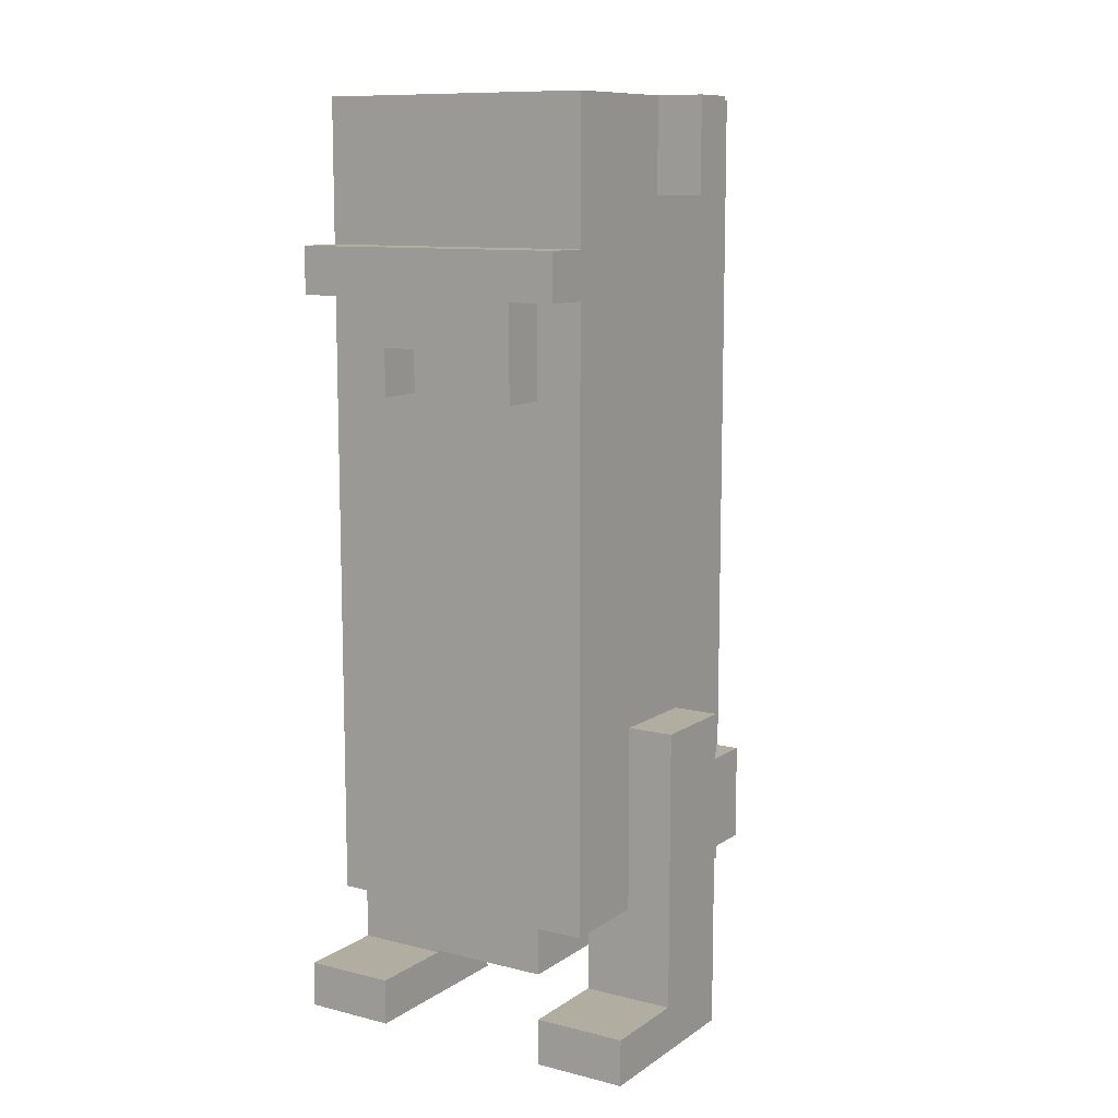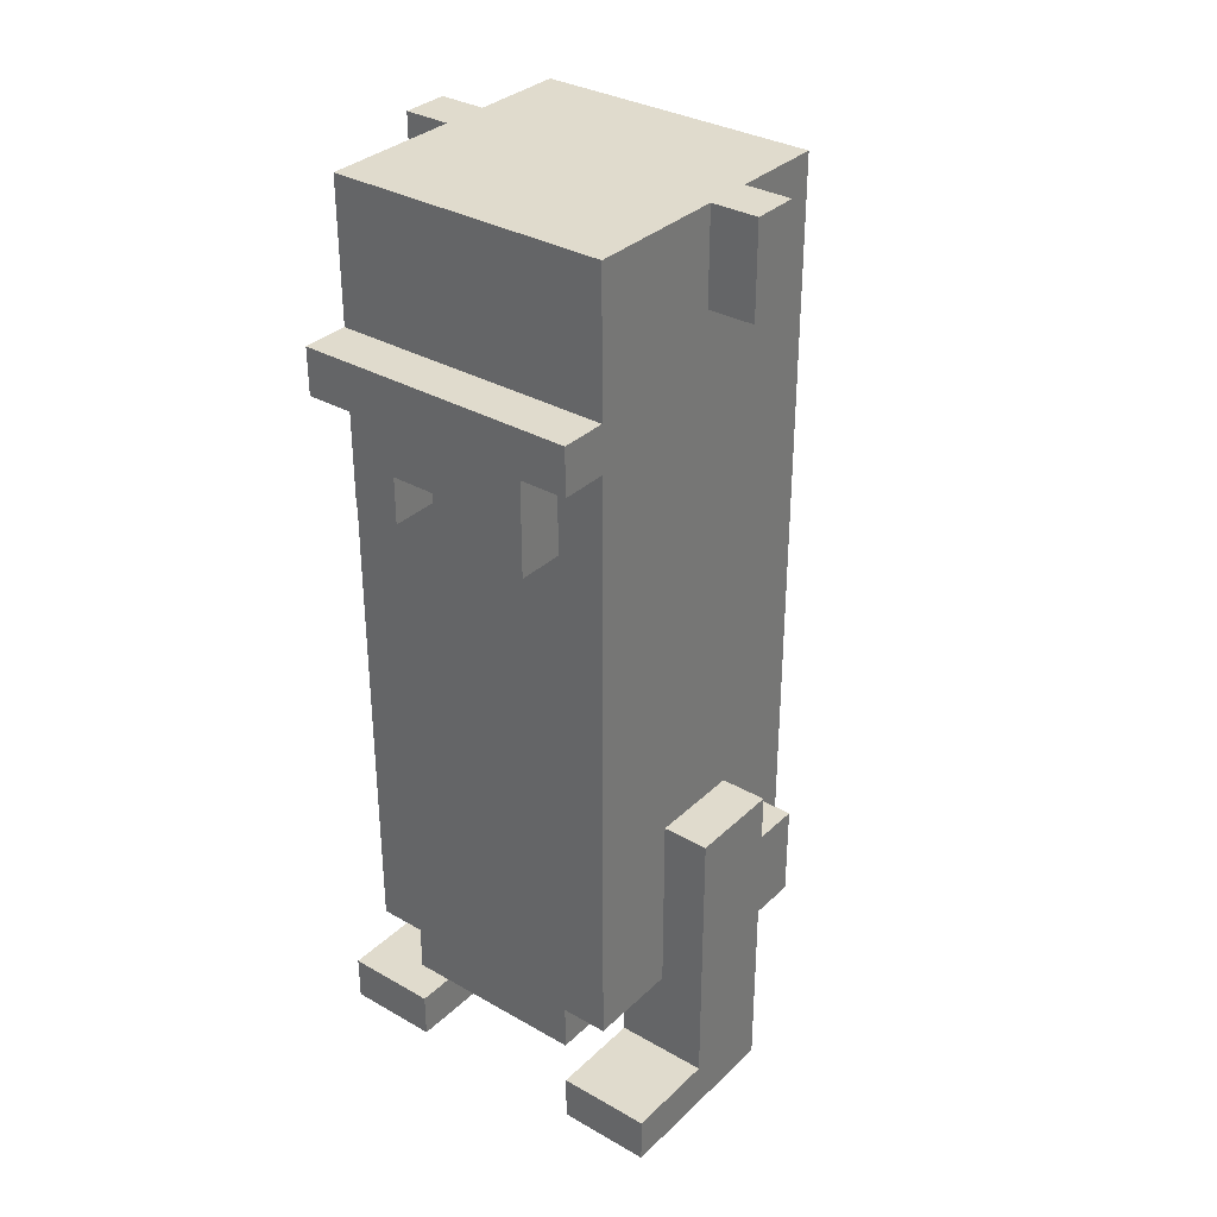
<metadata>
{"format":"obj","ext":"obj","renderer":"f3d","projection":"perspective","resolution":1024,"background":"white","views":[{"elev":10.5,"azim":32.1,"up":"+Y"},{"elev":33.2,"azim":38.1,"up":"+Y"}]}
</metadata>
<code>
o
v -0.4 0 0.4
v -0.4 0 0
v -0.4 0.1 0.4
v -0.4 0.1 0.2
v -0.4 0.3 0.2
v -0.4 0.3 0
v -0.4 0.4 0
v -0.4 0.4 -0.1
v -0.4 0.6 0
v -0.4 0.6 -0.1
v -0.4 0.7 0.2
v -0.4 0.7 0
v -0.4 1.8 0.1
v -0.4 1.8 0
v -0.4 2 0.1
v -0.4 2 0
v -0.3 0.2 0
v -0.3 0.2 -0.1
v -0.3 0.3 0.4
v -0.3 0.3 0.2
v -0.3 0.3 0
v -0.3 0.3 -0.1
v -0.3 0.3 -0.2
v -0.3 0.4 0
v -0.3 0.4 -0.1
v -0.3 0.6 0
v -0.3 0.6 -0.1
v -0.3 0.7 0.2
v -0.3 0.7 0
v -0.3 1.4 0.4
v -0.3 1.4 0.3
v -0.3 1.5 0.4
v -0.3 1.5 0.3
v -0.3 1.5 0.2
v -0.3 1.6 0.5
v -0.3 1.6 0.4
v -0.3 1.6 0.3
v -0.3 1.6 0.2
v -0.3 1.7 0.5
v -0.3 1.7 0.4
v -0.3 1.7 0.3
v -0.3 1.7 0.2
v -0.3 1.8 0.3
v -0.3 1.8 0.2
v -0.3 1.8 0.1
v -0.3 1.8 0
v -0.3 2 0.4
v -0.3 2 0.1
v -0.3 2 0
v -0.3 2 -0.2
v -0.2 0.2 0.4
v -0.2 0.2 0.3
v -0.2 0.2 0.2
v -0.2 0.2 -0.1
v -0.2 0.2 -0.2
v -0.2 0.3 0.4
v -0.2 0.3 0.3
v -0.2 0.3 0.2
v -0.2 0.3 -0.1
v -0.2 0.3 -0.2
v -0.2 1.4 0.5
v -0.2 1.4 0.4
v -0.2 1.5 0.4
v -0.2 1.6 0.5
v -0.2 1.6 0.4
v -0.1 0.3 -0.2
v -0.1 0.3 -0.3
v -0.1 0.4 -0.2
v -0.1 0.4 -0.3
v -0.1 0.4 -0.4
v -0.1 0.6 -0.4
v -0.1 0.6 -0.5
v -0.1 0.7 -0.2
v -0.1 0.7 -0.3
v -0.1 0.7 -0.4
v -0.1 0.7 -0.5
v -0.1 0.8 -0.3
v -0.1 0.8 -0.4
v -0.1 1 -0.3
v -0.1 1 -0.4
v -0.1 1.3 -0.4
v -0.1 1.3 -0.5
v 0.1 1.4 0.5
v 0.1 1.4 0.4
v 0.1 1.5 0.5
v 0.1 1.5 0.4
v 0.2 0 0.4
v 0.2 0 0
v 0.2 0.1 0.4
v 0.2 0.1 0.2
v 0.2 0.2 0.2
v 0.2 0.2 0
v 0.2 1.5 0.3
v 0.2 1.5 0.2
v 0.2 1.6 0.3
v 0.2 1.6 0.2
v 0.2 1.7 0.3
v 0.2 1.7 0.2
v 0.2 1.8 0.3
v 0.2 1.8 0.2
v -0.2 0 0.4
v -0.2 0 0
v -0.2 0.1 0.4
v -0.2 0.1 0.2
v -0.2 0.2 0.2
v -0.2 0.2 0
v -0.2 1.5 0.3
v -0.2 1.5 0.2
v -0.2 1.6 0.3
v -0.2 1.6 0.2
v -0.2 1.7 0.3
v -0.2 1.7 0.2
v -0.2 1.8 0.3
v -0.2 1.8 0.2
v -0.1 1.4 0.5
v -0.1 1.4 0.4
v -0.1 1.5 0.5
v -0.1 1.5 0.4
v 0.1 0.3 -0.2
v 0.1 0.3 -0.3
v 0.1 0.4 -0.2
v 0.1 0.4 -0.3
v 0.1 0.4 -0.4
v 0.1 0.6 -0.4
v 0.1 0.6 -0.5
v 0.1 0.7 -0.2
v 0.1 0.7 -0.3
v 0.1 0.7 -0.4
v 0.1 0.7 -0.5
v 0.1 0.8 -0.3
v 0.1 0.8 -0.4
v 0.1 1 -0.3
v 0.1 1 -0.4
v 0.1 1.3 -0.4
v 0.1 1.3 -0.5
v 0.2 0.2 0.4
v 0.2 0.2 0.3
v 0.2 0.2 0.2
v 0.2 0.2 -0.1
v 0.2 0.2 -0.2
v 0.2 0.3 0.4
v 0.2 0.3 0.3
v 0.2 0.3 0.2
v 0.2 0.3 -0.1
v 0.2 0.3 -0.2
v 0.2 1.4 0.5
v 0.2 1.4 0.4
v 0.2 1.5 0.4
v 0.2 1.6 0.5
v 0.2 1.6 0.4
v 0.3 0.2 0
v 0.3 0.2 -0.1
v 0.3 0.3 0.4
v 0.3 0.3 0.2
v 0.3 0.3 0
v 0.3 0.3 -0.1
v 0.3 0.3 -0.2
v 0.3 0.4 0
v 0.3 0.4 -0.1
v 0.3 0.6 0
v 0.3 0.6 -0.1
v 0.3 0.7 0.2
v 0.3 0.7 0
v 0.3 1.4 0.4
v 0.3 1.4 0.3
v 0.3 1.5 0.4
v 0.3 1.5 0.3
v 0.3 1.5 0.2
v 0.3 1.6 0.5
v 0.3 1.6 0.4
v 0.3 1.6 0.3
v 0.3 1.6 0.2
v 0.3 1.7 0.5
v 0.3 1.7 0.4
v 0.3 1.7 0.3
v 0.3 1.7 0.2
v 0.3 1.8 0.3
v 0.3 1.8 0.2
v 0.3 1.8 0.1
v 0.3 1.8 0
v 0.3 2 0.4
v 0.3 2 0.1
v 0.3 2 0
v 0.3 2 -0.2
v 0.4 0 0.4
v 0.4 0 0
v 0.4 0.1 0.4
v 0.4 0.1 0.2
v 0.4 0.3 0.2
v 0.4 0.3 0
v 0.4 0.4 0
v 0.4 0.4 -0.1
v 0.4 0.6 0
v 0.4 0.6 -0.1
v 0.4 0.7 0.2
v 0.4 0.7 0
v 0.4 1.8 0.1
v 0.4 1.8 0
v 0.4 2 0.1
v 0.4 2 0
v -0.3 1.6 0.5
v -0.3 1.7 0.5
v -0.2 1.4 0.5
v -0.2 1.6 0.5
v -0.1 1.4 0.5
v -0.1 1.5 0.5
v -0.1 1.6 0.5
v -0.1 1.7 0.5
v 0.1 1.4 0.5
v 0.1 1.5 0.5
v 0.1 1.6 0.5
v 0.1 1.7 0.5
v 0.2 1.4 0.5
v 0.2 1.6 0.5
v 0.3 1.6 0.5
v 0.3 1.7 0.5
v -0.4 0 0.4
v -0.4 0.1 0.4
v -0.3 0.3 0.4
v -0.3 1.4 0.4
v -0.3 1.5 0.4
v -0.3 1.6 0.4
v -0.3 1.7 0.4
v -0.3 2 0.4
v -0.2 0 0.4
v -0.2 0.1 0.4
v -0.2 0.2 0.4
v -0.2 0.3 0.4
v -0.2 1.2 0.4
v -0.2 1.4 0.4
v -0.2 1.5 0.4
v -0.2 1.6 0.4
v -0.2 1.8 0.4
v -0.2 1.9 0.4
v -0.1 0.9 0.4
v -0.1 1.2 0.4
v -0.1 1.4 0.4
v -0.1 1.5 0.4
v -0.1 1.7 0.4
v -0.1 1.8 0.4
v -0.1 1.9 0.4
v 0.1 0.9 0.4
v 0.1 1.2 0.4
v 0.1 1.4 0.4
v 0.1 1.5 0.4
v 0.1 1.7 0.4
v 0.1 1.8 0.4
v 0.1 1.9 0.4
v 0.2 0 0.4
v 0.2 0.1 0.4
v 0.2 0.2 0.4
v 0.2 0.3 0.4
v 0.2 1.2 0.4
v 0.2 1.4 0.4
v 0.2 1.5 0.4
v 0.2 1.6 0.4
v 0.2 1.8 0.4
v 0.2 1.9 0.4
v 0.3 0.3 0.4
v 0.3 1.4 0.4
v 0.3 1.5 0.4
v 0.3 1.6 0.4
v 0.3 1.7 0.4
v 0.3 2 0.4
v 0.4 0 0.4
v 0.4 0.1 0.4
v -0.4 0.1 0.2
v -0.4 0.3 0.2
v -0.4 0.7 0.2
v -0.3 0.3 0.2
v -0.3 0.7 0.2
v -0.2 0.1 0.2
v -0.2 0.2 0.2
v -0.2 0.3 0.2
v -0.2 1.5 0.2
v -0.2 1.6 0.2
v -0.2 1.7 0.2
v -0.2 1.8 0.2
v 0.2 0.1 0.2
v 0.2 0.2 0.2
v 0.2 0.3 0.2
v 0.2 1.5 0.2
v 0.2 1.6 0.2
v 0.2 1.7 0.2
v 0.2 1.8 0.2
v 0.3 0.3 0.2
v 0.3 0.7 0.2
v 0.4 0.1 0.2
v 0.4 0.3 0.2
v 0.4 0.7 0.2
v -0.4 1.8 0.1
v -0.4 2 0.1
v -0.3 1.8 0.1
v -0.3 2 0.1
v 0.3 1.8 0.1
v 0.3 2 0.1
v 0.4 1.8 0.1
v 0.4 2 0.1
v -0.1 0.7 -0.3
v -0.1 0.8 -0.3
v -0.1 1 -0.3
v 0.1 0.7 -0.3
v 0.1 0.8 -0.3
v 0.1 1 -0.3
v -0.1 1 -0.4
v -0.1 1.3 -0.4
v 0.1 1 -0.4
v 0.1 1.3 -0.4
v -0.2 1.5 0.3
v -0.2 1.6 0.3
v -0.2 1.7 0.3
v -0.2 1.8 0.3
v 0.2 1.5 0.3
v 0.2 1.6 0.3
v 0.2 1.7 0.3
v 0.2 1.8 0.3
v -0.4 0 0
v -0.4 0.3 0
v -0.4 0.4 0
v -0.4 0.6 0
v -0.4 0.7 0
v -0.4 1.8 0
v -0.4 2 0
v -0.3 0.2 0
v -0.3 0.3 0
v -0.3 0.4 0
v -0.3 0.6 0
v -0.3 0.7 0
v -0.3 1.8 0
v -0.3 2 0
v -0.2 0 0
v -0.2 0.2 0
v 0.2 0 0
v 0.2 0.2 0
v 0.3 0.2 0
v 0.3 0.3 0
v 0.3 0.4 0
v 0.3 0.6 0
v 0.3 0.7 0
v 0.3 1.8 0
v 0.3 2 0
v 0.4 0 0
v 0.4 0.3 0
v 0.4 0.4 0
v 0.4 0.6 0
v 0.4 0.7 0
v 0.4 1.8 0
v 0.4 2 0
v -0.4 0.4 -0.1
v -0.4 0.6 -0.1
v -0.3 0.2 -0.1
v -0.3 0.3 -0.1
v -0.3 0.4 -0.1
v -0.3 0.6 -0.1
v -0.2 0.2 -0.1
v -0.2 0.3 -0.1
v 0.2 0.2 -0.1
v 0.2 0.3 -0.1
v 0.3 0.2 -0.1
v 0.3 0.3 -0.1
v 0.3 0.4 -0.1
v 0.3 0.6 -0.1
v 0.4 0.4 -0.1
v 0.4 0.6 -0.1
v -0.3 0.3 -0.2
v -0.3 2 -0.2
v -0.2 0.2 -0.2
v -0.2 0.3 -0.2
v -0.1 0.3 -0.2
v -0.1 0.4 -0.2
v -0.1 0.7 -0.2
v -0.1 1.8 -0.2
v -0.1 2 -0.2
v 0.1 0.3 -0.2
v 0.1 0.4 -0.2
v 0.1 0.7 -0.2
v 0.1 1.8 -0.2
v 0.1 2 -0.2
v 0.2 0.2 -0.2
v 0.2 0.3 -0.2
v 0.3 0.3 -0.2
v 0.3 2 -0.2
v -0.1 0.3 -0.3
v -0.1 0.4 -0.3
v 0.1 0.3 -0.3
v 0.1 0.4 -0.3
v -0.1 0.4 -0.4
v -0.1 0.6 -0.4
v 0.1 0.4 -0.4
v 0.1 0.6 -0.4
v -0.1 0.6 -0.5
v -0.1 0.7 -0.5
v -0.1 1.3 -0.5
v 0.1 0.6 -0.5
v 0.1 0.7 -0.5
v 0.1 1.3 -0.5
v -0.4 0 0.4
v -0.2 0 0.4
v 0.2 0 0.4
v 0.4 0 0.4
v -0.4 0 0
v -0.2 0 0
v 0.2 0 0
v 0.4 0 0
v -0.2 0.2 0.4
v 0.2 0.2 0.4
v -0.2 0.2 0.3
v 0.2 0.2 0.3
v -0.2 0.2 0.2
v 0.2 0.2 0.2
v -0.3 0.2 0
v -0.2 0.2 0
v 0.2 0.2 0
v 0.3 0.2 0
v -0.3 0.2 -0.1
v -0.2 0.2 -0.1
v 0.2 0.2 -0.1
v 0.3 0.2 -0.1
v -0.2 0.2 -0.2
v 0.2 0.2 -0.2
v -0.3 0.3 0.4
v -0.2 0.3 0.4
v 0.2 0.3 0.4
v 0.3 0.3 0.4
v -0.2 0.3 0.3
v 0.2 0.3 0.3
v -0.3 0.3 0.2
v -0.2 0.3 0.2
v 0.2 0.3 0.2
v 0.3 0.3 0.2
v -0.3 0.3 -0.1
v -0.2 0.3 -0.1
v 0.2 0.3 -0.1
v 0.3 0.3 -0.1
v -0.3 0.3 -0.2
v -0.2 0.3 -0.2
v -0.1 0.3 -0.2
v 0.1 0.3 -0.2
v 0.2 0.3 -0.2
v 0.3 0.3 -0.2
v -0.1 0.3 -0.3
v 0.1 0.3 -0.3
v -0.4 0.4 0
v -0.3 0.4 0
v 0.3 0.4 0
v 0.4 0.4 0
v -0.4 0.4 -0.1
v -0.3 0.4 -0.1
v 0.3 0.4 -0.1
v 0.4 0.4 -0.1
v -0.1 0.4 -0.3
v 0.1 0.4 -0.3
v -0.1 0.4 -0.4
v 0.1 0.4 -0.4
v -0.1 0.6 -0.4
v 0.1 0.6 -0.4
v -0.1 0.6 -0.5
v 0.1 0.6 -0.5
v -0.2 1.4 0.5
v -0.1 1.4 0.5
v 0.1 1.4 0.5
v 0.2 1.4 0.5
v -0.2 1.4 0.4
v -0.1 1.4 0.4
v 0.1 1.4 0.4
v 0.2 1.4 0.4
v -0.1 1.5 0.5
v 0.1 1.5 0.5
v -0.1 1.5 0.4
v 0.1 1.5 0.4
v -0.3 1.6 0.5
v -0.2 1.6 0.5
v 0.2 1.6 0.5
v 0.3 1.6 0.5
v -0.3 1.6 0.4
v -0.2 1.6 0.4
v 0.2 1.6 0.4
v 0.3 1.6 0.4
v -0.2 1.8 0.3
v 0.2 1.8 0.3
v -0.2 1.8 0.2
v 0.2 1.8 0.2
v -0.4 1.8 0.1
v -0.3 1.8 0.1
v 0.3 1.8 0.1
v 0.4 1.8 0.1
v -0.4 1.8 0
v -0.3 1.8 0
v 0.3 1.8 0
v 0.4 1.8 0
v -0.4 0.1 0.4
v -0.2 0.1 0.4
v 0.2 0.1 0.4
v 0.4 0.1 0.4
v -0.4 0.1 0.2
v -0.2 0.1 0.2
v 0.2 0.1 0.2
v 0.4 0.1 0.2
v -0.4 0.6 0
v -0.3 0.6 0
v 0.3 0.6 0
v 0.4 0.6 0
v -0.4 0.6 -0.1
v -0.3 0.6 -0.1
v 0.3 0.6 -0.1
v 0.4 0.6 -0.1
v -0.4 0.7 0.2
v -0.3 0.7 0.2
v 0.3 0.7 0.2
v 0.4 0.7 0.2
v -0.4 0.7 0
v -0.3 0.7 0
v 0.3 0.7 0
v 0.4 0.7 0
v -0.1 0.7 -0.2
v 0.1 0.7 -0.2
v -0.1 0.7 -0.3
v 0.1 0.7 -0.3
v -0.1 1 -0.3
v 0.1 1 -0.3
v -0.1 1 -0.4
v 0.1 1 -0.4
v -0.1 1.3 -0.4
v 0.1 1.3 -0.4
v -0.1 1.3 -0.5
v 0.1 1.3 -0.5
v -0.2 1.5 0.3
v 0.2 1.5 0.3
v -0.2 1.5 0.2
v 0.2 1.5 0.2
v -0.3 1.7 0.5
v -0.1 1.7 0.5
v 0.1 1.7 0.5
v 0.3 1.7 0.5
v -0.3 1.7 0.4
v -0.1 1.7 0.4
v 0.1 1.7 0.4
v 0.3 1.7 0.4
v -0.3 2 0.4
v 0.3 2 0.4
v -0.1 2 0.3
v 0.1 2 0.3
v -0.2 2 0.2
v -0.1 2 0.2
v 0.1 2 0.2
v 0.2 2 0.2
v -0.4 2 0.1
v -0.3 2 0.1
v -0.2 2 0.1
v -0.1 2 0.1
v 0.1 2 0.1
v 0.2 2 0.1
v 0.3 2 0.1
v 0.4 2 0.1
v -0.4 2 0
v -0.3 2 0
v -0.2 2 0
v 0.2 2 0
v 0.3 2 0
v 0.4 2 0
v -0.3 2 -0.2
v -0.1 2 -0.2
v 0.1 2 -0.2
v 0.3 2 -0.2
f 3 2 1
f 4 2 3
f 5 2 4
f 6 2 5
f 7 6 5
f 9 7 5
f 9 8 7
f 10 8 9
f 11 9 5
f 12 9 11
f 15 14 13
f 16 14 15
f 21 18 17
f 22 18 21
f 24 22 21
f 24 23 22
f 25 23 24
f 27 23 25
f 28 20 19
f 29 27 26
f 30 28 19
f 30 29 28
f 31 29 30
f 32 31 30
f 33 29 31
f 33 31 32
f 34 29 33
f 36 33 32
f 37 34 33
f 37 33 36
f 38 29 34
f 38 34 37
f 39 37 36
f 39 36 35
f 40 37 39
f 41 38 37
f 41 37 40
f 42 29 38
f 42 38 41
f 43 41 40
f 43 42 41
f 44 29 42
f 44 42 43
f 45 29 44
f 46 27 29
f 46 29 45
f 47 45 44
f 47 43 40
f 47 44 43
f 48 45 47
f 49 27 46
f 50 23 27
f 50 27 49
f 56 52 51
f 57 53 52
f 57 52 56
f 58 53 57
f 59 55 54
f 60 55 59
f 63 62 61
f 64 63 61
f 65 63 64
f 68 67 66
f 69 67 68
f 71 69 68
f 71 70 69
f 73 71 68
f 74 71 73
f 75 72 71
f 75 71 74
f 76 72 75
f 77 75 74
f 78 76 75
f 78 75 77
f 79 78 77
f 80 76 78
f 80 78 79
f 81 76 80
f 82 76 81
f 85 84 83
f 86 84 85
f 89 88 87
f 90 88 89
f 91 88 90
f 92 88 91
f 95 94 93
f 96 94 95
f 97 96 95
f 98 96 97
f 99 98 97
f 100 98 99
f 101 102 103
f 103 102 104
f 104 102 105
f 105 102 106
f 107 108 109
f 109 108 110
f 109 110 111
f 111 110 112
f 111 112 113
f 113 112 114
f 115 116 117
f 117 116 118
f 119 120 121
f 121 120 122
f 121 122 124
f 122 123 124
f 121 124 126
f 126 124 127
f 124 125 128
f 127 124 128
f 128 125 129
f 127 128 130
f 128 129 131
f 130 128 131
f 130 131 132
f 131 129 133
f 132 131 133
f 133 129 134
f 134 129 135
f 136 137 141
f 137 138 142
f 141 137 142
f 142 138 143
f 139 140 144
f 144 140 145
f 146 147 148
f 146 148 149
f 149 148 150
f 151 152 155
f 155 152 156
f 155 156 158
f 156 157 158
f 158 157 159
f 159 157 161
f 153 154 162
f 160 161 163
f 153 162 164
f 162 163 164
f 164 163 165
f 164 165 166
f 165 163 167
f 166 165 167
f 167 163 168
f 166 167 170
f 167 168 171
f 170 167 171
f 168 163 172
f 171 168 172
f 170 171 173
f 169 170 173
f 173 171 174
f 171 172 175
f 174 171 175
f 172 163 176
f 175 172 176
f 174 175 177
f 175 176 177
f 176 163 178
f 177 176 178
f 178 163 179
f 163 161 180
f 179 163 180
f 178 179 181
f 174 177 181
f 177 178 181
f 181 179 182
f 180 161 183
f 161 157 184
f 183 161 184
f 185 186 187
f 187 186 188
f 188 186 189
f 189 186 190
f 189 190 191
f 189 191 193
f 191 192 193
f 193 192 194
f 189 193 195
f 195 193 196
f 197 198 199
f 199 198 200
f 204 202 201
f 205 204 203
f 206 204 205
f 207 202 204
f 207 204 206
f 208 202 207
f 210 207 206
f 211 208 207
f 211 207 210
f 212 208 211
f 213 210 209
f 213 211 210
f 213 212 211
f 214 212 213
f 215 212 214
f 216 212 215
f 225 218 217
f 226 218 225
f 228 220 219
f 229 220 228
f 230 221 220
f 230 220 229
f 231 222 221
f 231 221 230
f 232 222 231
f 233 224 223
f 234 224 233
f 235 229 228
f 235 228 227
f 236 230 229
f 236 229 235
f 237 230 236
f 239 233 223
f 240 234 233
f 240 233 239
f 241 224 234
f 241 234 240
f 242 235 227
f 242 236 235
f 242 237 236
f 243 237 242
f 244 238 237
f 244 237 243
f 245 238 244
f 246 240 239
f 247 241 240
f 247 240 246
f 248 224 241
f 248 241 247
f 251 243 242
f 251 242 227
f 252 243 251
f 253 244 243
f 253 243 252
f 254 244 253
f 257 247 246
f 257 248 247
f 258 224 248
f 258 248 257
f 259 253 252
f 259 254 253
f 260 255 254
f 260 254 259
f 261 256 255
f 261 255 260
f 262 256 261
f 263 257 246
f 263 258 257
f 264 224 258
f 264 258 263
f 265 250 249
f 266 250 265
f 270 268 267
f 270 269 268
f 271 269 270
f 272 270 267
f 273 270 272
f 274 270 273
f 282 278 277
f 282 277 276
f 282 276 275
f 283 278 282
f 284 278 283
f 285 278 284
f 286 281 280
f 286 280 279
f 288 286 279
f 289 287 286
f 289 286 288
f 290 287 289
f 293 292 291
f 294 292 293
f 297 296 295
f 298 296 297
f 302 300 299
f 303 301 300
f 303 300 302
f 304 301 303
f 307 306 305
f 308 306 307
f 309 310 313
f 311 312 313
f 310 311 313
f 313 312 314
f 314 312 315
f 315 312 316
f 317 318 324
f 318 319 325
f 324 318 325
f 325 319 326
f 320 321 327
f 327 321 328
f 322 323 329
f 329 323 330
f 317 324 331
f 331 324 332
f 333 334 335
f 333 335 342
f 335 336 342
f 336 337 343
f 342 336 343
f 343 337 344
f 338 339 345
f 345 339 346
f 340 341 347
f 347 341 348
f 349 350 353
f 353 350 354
f 351 352 355
f 355 352 356
f 357 358 359
f 359 358 360
f 361 362 363
f 363 362 364
f 365 366 368
f 368 366 369
f 367 368 369
f 369 366 370
f 370 366 371
f 371 366 372
f 372 366 373
f 367 369 374
f 371 372 376
f 372 373 377
f 376 372 377
f 377 373 378
f 367 374 379
f 375 376 380
f 379 374 380
f 374 375 380
f 377 378 380
f 376 377 380
f 380 378 381
f 381 378 382
f 383 384 385
f 385 384 386
f 387 388 389
f 389 388 390
f 391 392 394
f 392 393 395
f 394 392 395
f 395 393 396
f 401 398 397
f 402 398 401
f 403 400 399
f 404 400 403
f 407 406 405
f 408 406 407
f 409 408 407
f 410 408 409
f 412 410 409
f 413 410 412
f 415 412 411
f 416 413 412
f 416 412 415
f 417 414 413
f 417 413 416
f 418 414 417
f 419 417 416
f 420 417 419
f 425 422 421
f 426 424 423
f 427 425 421
f 428 425 427
f 429 424 426
f 430 424 429
f 435 432 431
f 436 432 435
f 439 434 433
f 440 434 439
f 441 438 437
f 442 438 441
f 447 444 443
f 448 444 447
f 449 446 445
f 450 446 449
f 453 452 451
f 454 452 453
f 457 456 455
f 458 456 457
f 463 460 459
f 464 460 463
f 465 462 461
f 466 462 465
f 469 468 467
f 470 468 469
f 475 472 471
f 476 472 475
f 477 474 473
f 478 474 477
f 481 480 479
f 482 480 481
f 487 484 483
f 488 484 487
f 489 486 485
f 490 486 489
f 491 492 495
f 495 492 496
f 493 494 497
f 497 494 498
f 499 500 503
f 503 500 504
f 501 502 505
f 505 502 506
f 507 508 511
f 511 508 512
f 509 510 513
f 513 510 514
f 515 516 517
f 517 516 518
f 519 520 521
f 521 520 522
f 523 524 525
f 525 524 526
f 527 528 529
f 529 528 530
f 531 532 535
f 532 533 536
f 535 532 536
f 533 534 537
f 536 533 537
f 537 534 538
f 539 540 541
f 541 540 542
f 539 541 543
f 541 542 544
f 543 541 544
f 542 540 545
f 544 542 545
f 545 540 546
f 539 543 548
f 543 544 549
f 544 545 549
f 548 543 549
f 545 546 549
f 549 546 550
f 550 546 551
f 546 540 552
f 551 546 552
f 552 540 553
f 547 548 555
f 548 549 556
f 555 548 556
f 549 550 557
f 556 549 557
f 551 552 558
f 552 553 558
f 553 554 559
f 558 553 559
f 559 554 560
f 556 557 561
f 550 551 562
f 561 557 562
f 557 550 562
f 551 558 563
f 562 551 563
f 558 559 563
f 563 559 564

</code>
